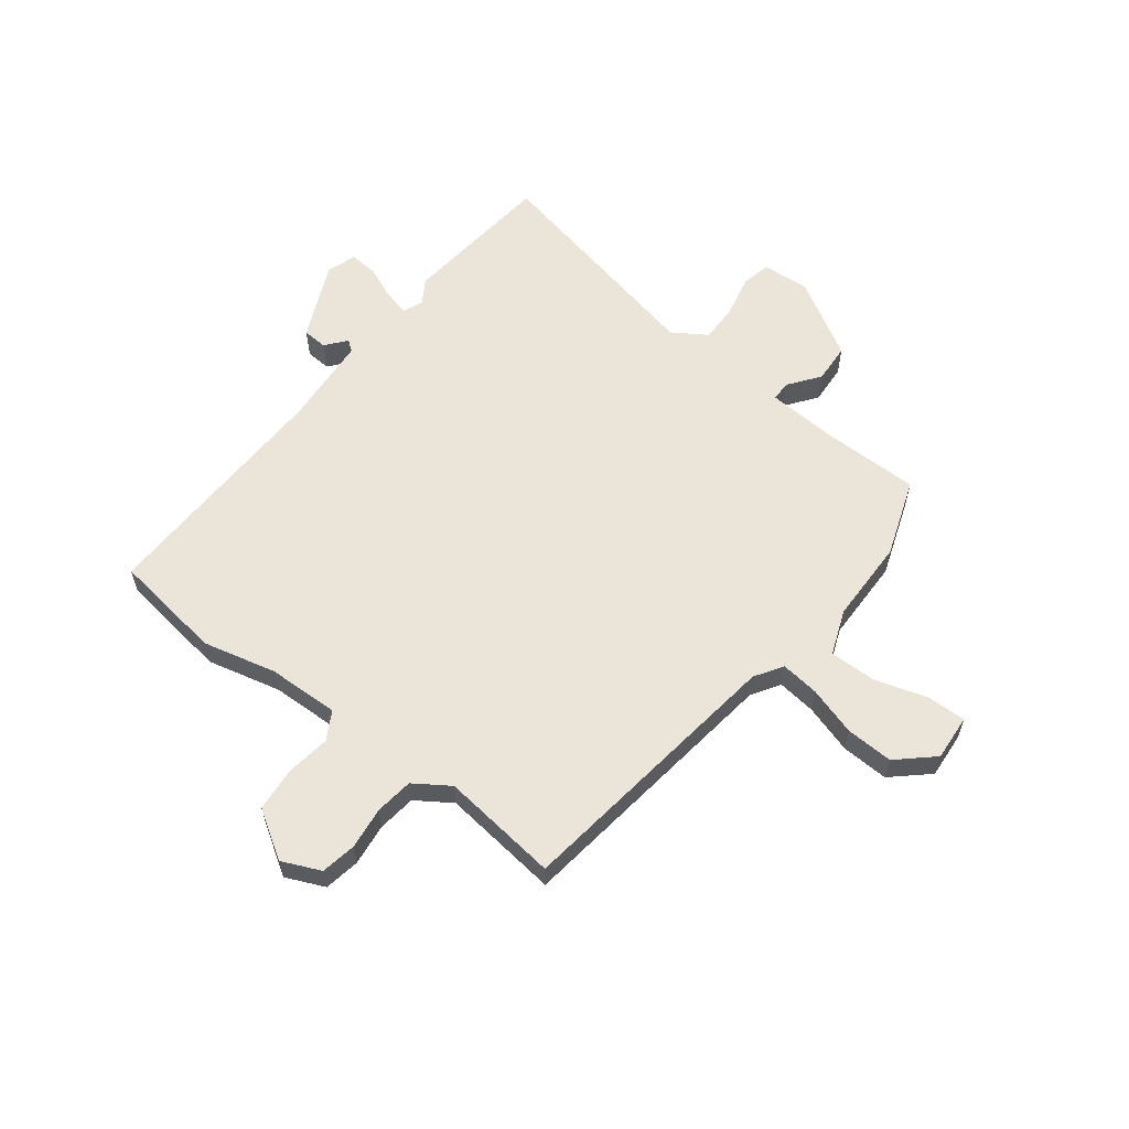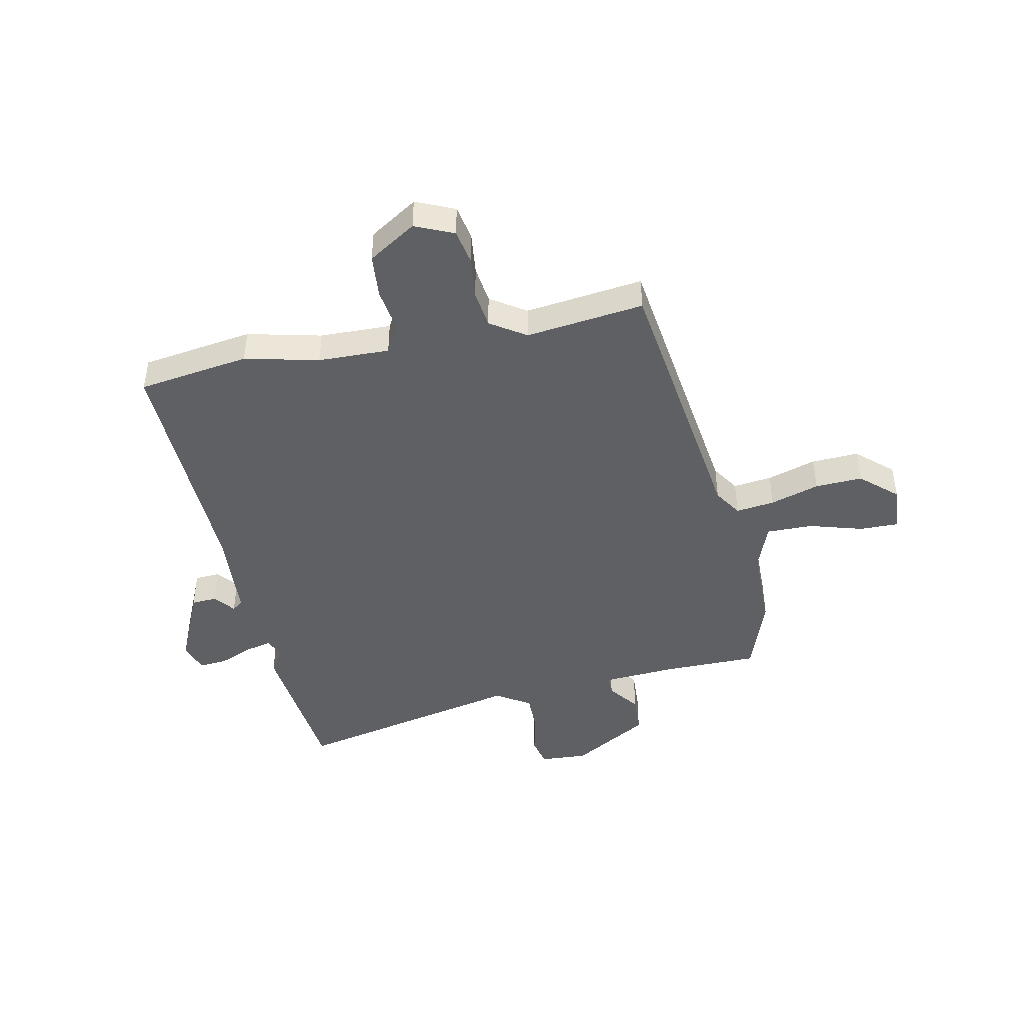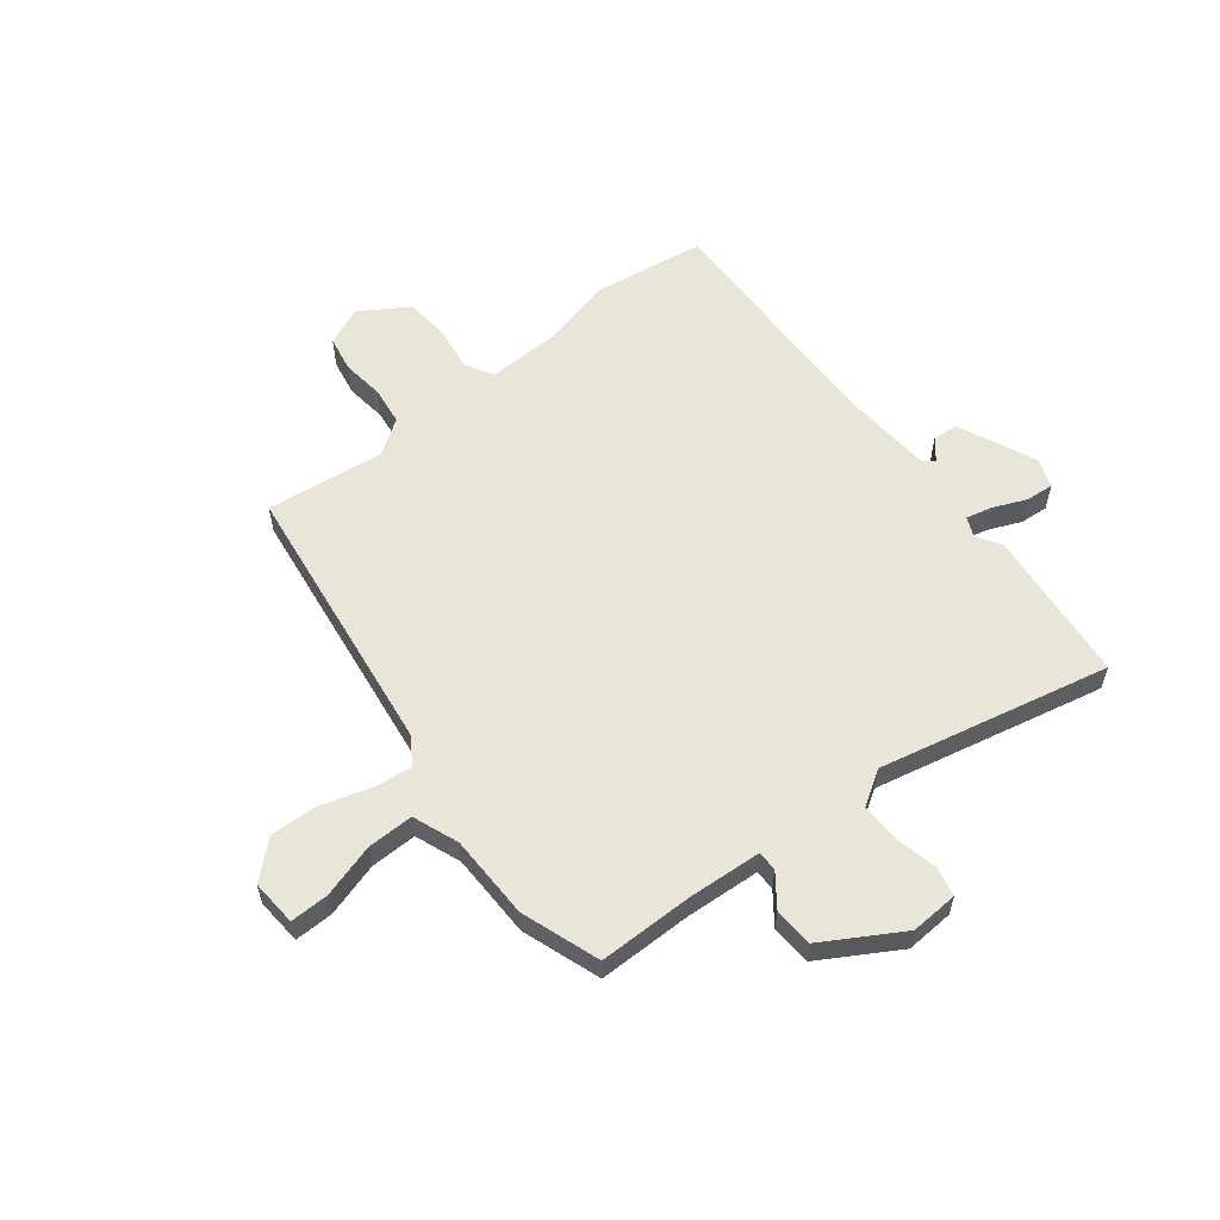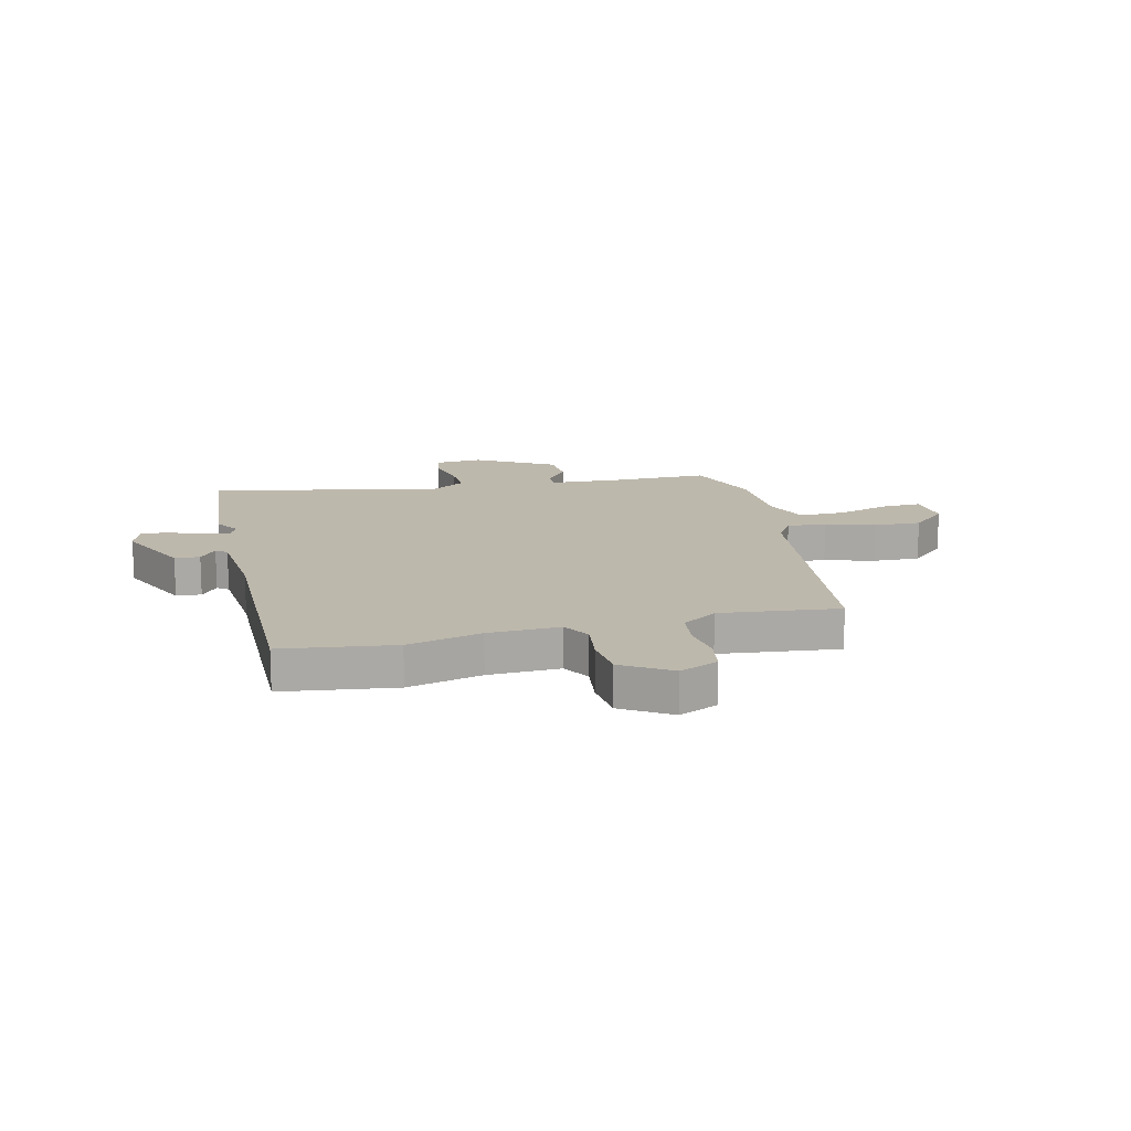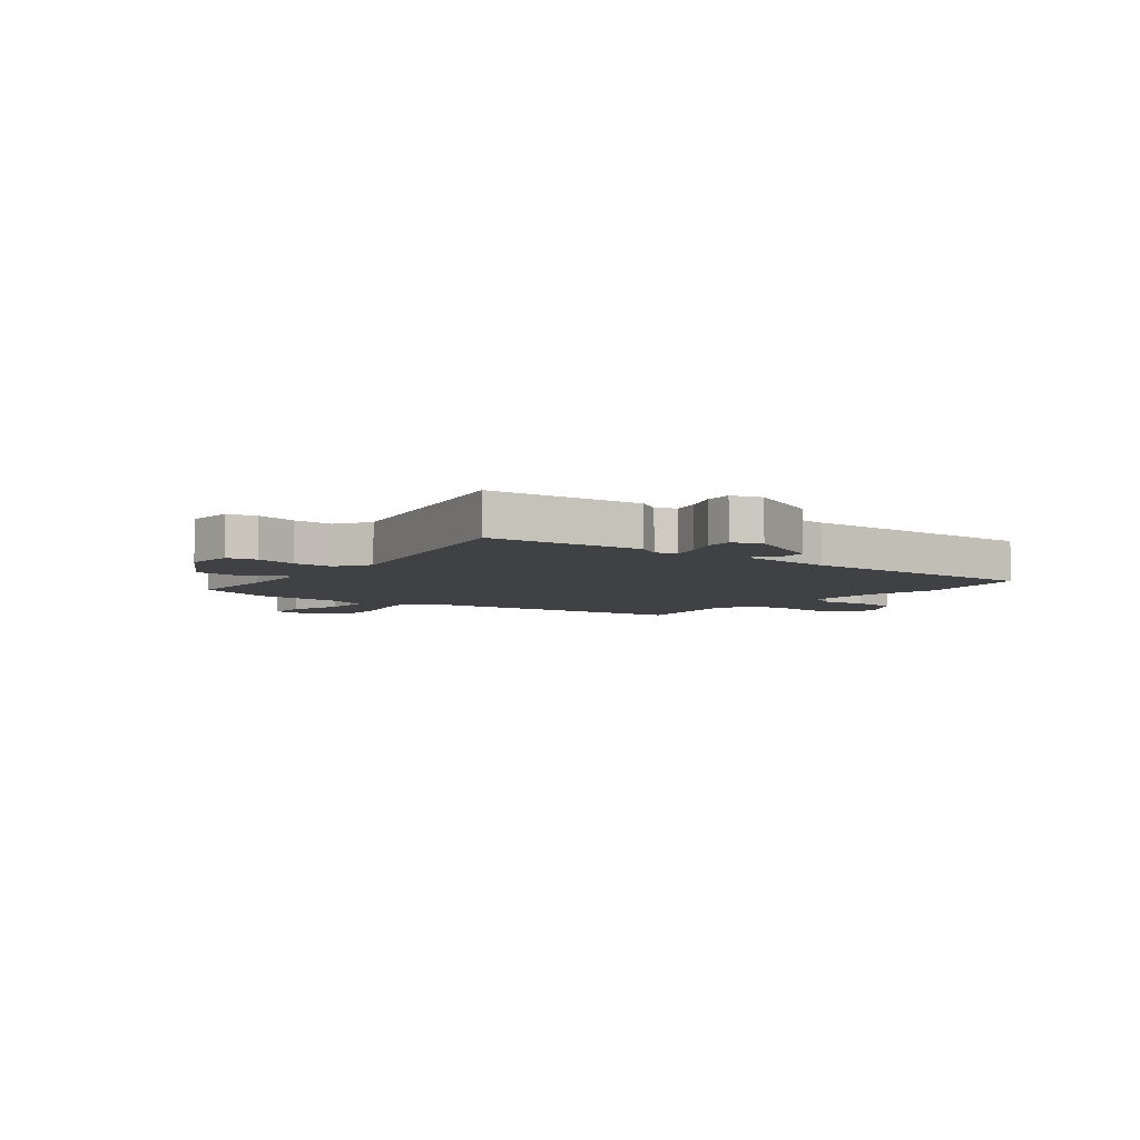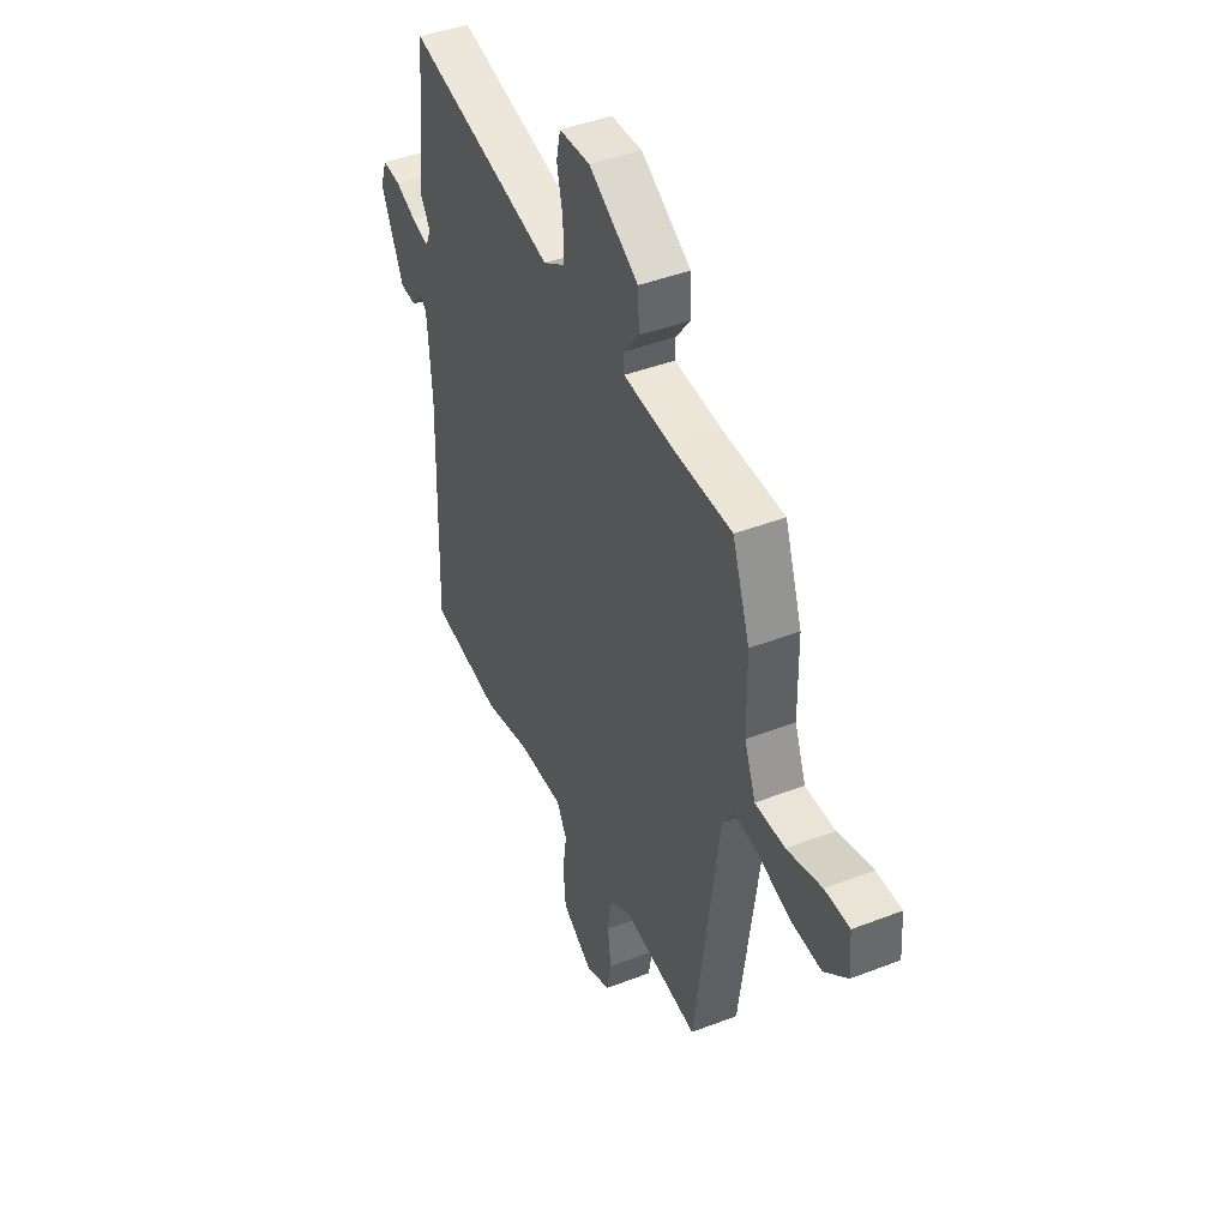
<metadata>
{"format":"obj","ext":"obj","renderer":"f3d","projection":"perspective","resolution":1024,"background":"white","views":[{"elev":59.4,"azim":-142.7,"up":"+Y"},{"elev":-44.5,"azim":-168.3,"up":"+Y"},{"elev":58.3,"azim":-38.3,"up":"+Y"},{"elev":14.9,"azim":165.7,"up":"+Y"},{"elev":-5.7,"azim":51.4,"up":"+Y"},{"elev":43.7,"azim":-114.4,"up":"+Z"}]}
</metadata>
<code>
v -0.545 0.07 0.371
v -0.495 0.07 0.515
v -0.319 0.07 0.516
v -0.185 0.07 0.525
v -0.185 0.07 0.562
v -0.228 0.07 0.619
v -0.224 0.07 0.692
v -0.082 0.07 0.776
v 0.006 0.07 0.771
v 0.018 0.07 0.717
v 0.001 0.07 0.64
v 0 0.07 0.568
v 0.063 0.07 0.528
v 0.487 0.07 0.622
v 0.517 0.07 0.338
v 0.489 0.07 0.293
v 0.505 0.07 0.257
v 0.554 0.07 0.269
v 0.615 0.07 0.295
v 0.666 0.07 0.299
v 0.685 0.07 0.245
v 0.621 0.07 0.102
v 0.575 0.07 0.099
v 0.544 0.07 0.137
v 0.524 0.07 0.122
v 0.512 0.07 -0.046
v 0.525 0.07 -0.496
v 0.32 0.07 -0.526
v 0.184 0.07 -0.494
v 0.053 0.07 -0.491
v 0.024 0.07 -0.543
v 0.036 0.07 -0.624
v 0.029 0.07 -0.706
v -0.059 0.07 -0.762
v -0.13 0.07 -0.731
v -0.142 0.07 -0.666
v -0.133 0.07 -0.588
v -0.142 0.07 -0.518
v -0.207 0.07 -0.475
v -0.424 0.07 -0.502
v -0.493 0.07 0.009
v -0.526 0.07 0.06
v -0.597 0.07 0.051
v -0.687 0.07 0.023
v -0.774 0.07 0.019
v -0.84 0.07 0.078
v -0.834 0.07 0.163
v -0.763 0.07 0.162
v -0.664 0.07 0.133
v -0.579 0.07 0.132
v -0.547 0.07 0.216
v -0.545 0 0.371
v -0.495 0 0.515
v -0.319 0 0.516
v -0.185 0 0.525
v -0.185 0 0.562
v -0.228 0 0.619
v -0.224 0 0.692
v -0.082 0 0.776
v 0.006 0 0.771
v 0.018 0 0.717
v 0.001 0 0.64
v 0 0 0.568
v 0.063 0 0.528
v 0.487 0 0.622
v 0.517 0 0.338
v 0.489 0 0.293
v 0.505 0 0.257
v 0.554 0 0.269
v 0.615 0 0.295
v 0.666 0 0.299
v 0.685 0 0.245
v 0.621 0 0.102
v 0.575 0 0.099
v 0.544 0 0.137
v 0.524 0 0.122
v 0.512 0 -0.046
v 0.525 0 -0.496
v 0.32 0 -0.526
v 0.184 0 -0.494
v 0.053 0 -0.491
v 0.024 0 -0.543
v 0.036 0 -0.624
v 0.029 0 -0.706
v -0.059 0 -0.762
v -0.13 0 -0.731
v -0.142 0 -0.666
v -0.133 0 -0.588
v -0.142 0 -0.518
v -0.207 0 -0.475
v -0.424 0 -0.502
v -0.493 0 0.009
v -0.526 0 0.06
v -0.597 0 0.051
v -0.687 0 0.023
v -0.774 0 0.019
v -0.84 0 0.078
v -0.834 0 0.163
v -0.763 0 0.162
v -0.664 0 0.133
v -0.579 0 0.132
v -0.547 0 0.216
f 46 47 48 49
f 46 49 50
f 43 44 45 46
f 42 43 46 50
f 39 40 41
f 38 39 41
f 38 41 42
f 34 35 36 37
f 34 37 38
f 31 32 33 34
f 31 34 38
f 30 31 38 42
f 26 27 28 29
f 25 26 29 30
f 21 22 23 24
f 21 24 25
f 18 19 20 21
f 17 18 21 25
f 16 17 25 30
f 13 14 15 16
f 8 9 10 11
f 8 11 12
f 5 6 7 8
f 4 5 8 12
f 51 1 2 3
f 51 3 4
f 13 16 30 42
f 13 42 50 51
f 4 12 13 51
f 100 99 98 97
f 101 100 97
f 97 96 95 94
f 101 97 94 93
f 92 91 90
f 92 90 89
f 93 92 89
f 88 87 86 85
f 89 88 85
f 85 84 83 82
f 89 85 82
f 93 89 82 81
f 80 79 78 77
f 81 80 77 76
f 75 74 73 72
f 76 75 72
f 72 71 70 69
f 76 72 69 68
f 81 76 68 67
f 67 66 65 64
f 62 61 60 59
f 63 62 59
f 59 58 57 56
f 63 59 56 55
f 54 53 52 102
f 55 54 102
f 93 81 67 64
f 102 101 93 64
f 102 64 63 55
f 1 52 53 2
f 2 53 54 3
f 3 54 55 4
f 4 55 56 5
f 5 56 57 6
f 6 57 58 7
f 7 58 59 8
f 8 59 60 9
f 9 60 61 10
f 10 61 62 11
f 11 62 63 12
f 12 63 64 13
f 13 64 65 14
f 14 65 66 15
f 15 66 67 16
f 16 67 68 17
f 17 68 69 18
f 18 69 70 19
f 19 70 71 20
f 20 71 72 21
f 21 72 73 22
f 22 73 74 23
f 23 74 75 24
f 24 75 76 25
f 25 76 77 26
f 26 77 78 27
f 27 78 79 28
f 28 79 80 29
f 29 80 81 30
f 30 81 82 31
f 31 82 83 32
f 32 83 84 33
f 33 84 85 34
f 34 85 86 35
f 35 86 87 36
f 36 87 88 37
f 37 88 89 38
f 38 89 90 39
f 39 90 91 40
f 40 91 92 41
f 41 92 93 42
f 42 93 94 43
f 43 94 95 44
f 44 95 96 45
f 45 96 97 46
f 46 97 98 47
f 47 98 99 48
f 48 99 100 49
f 49 100 101 50
f 50 101 102 51
f 51 102 52 1

</code>
